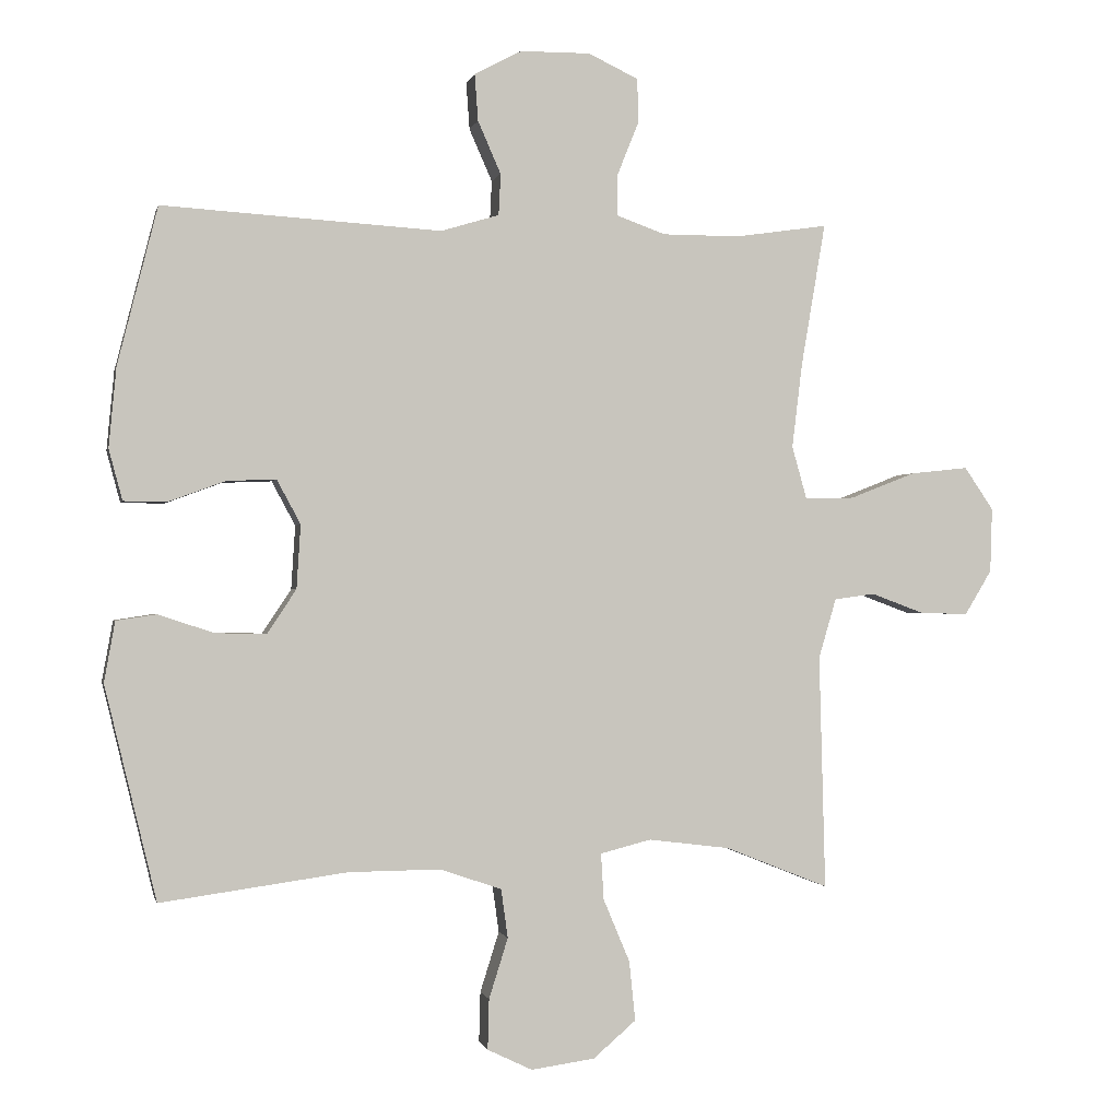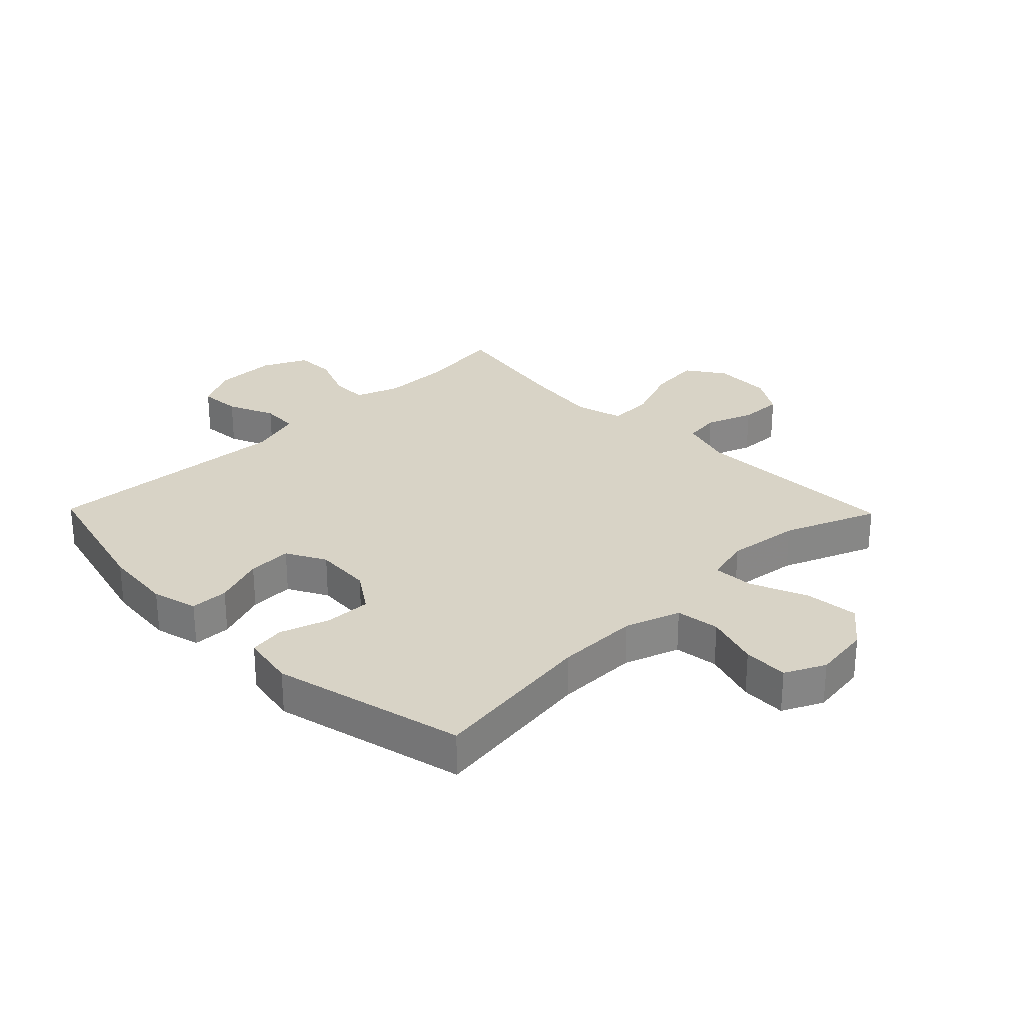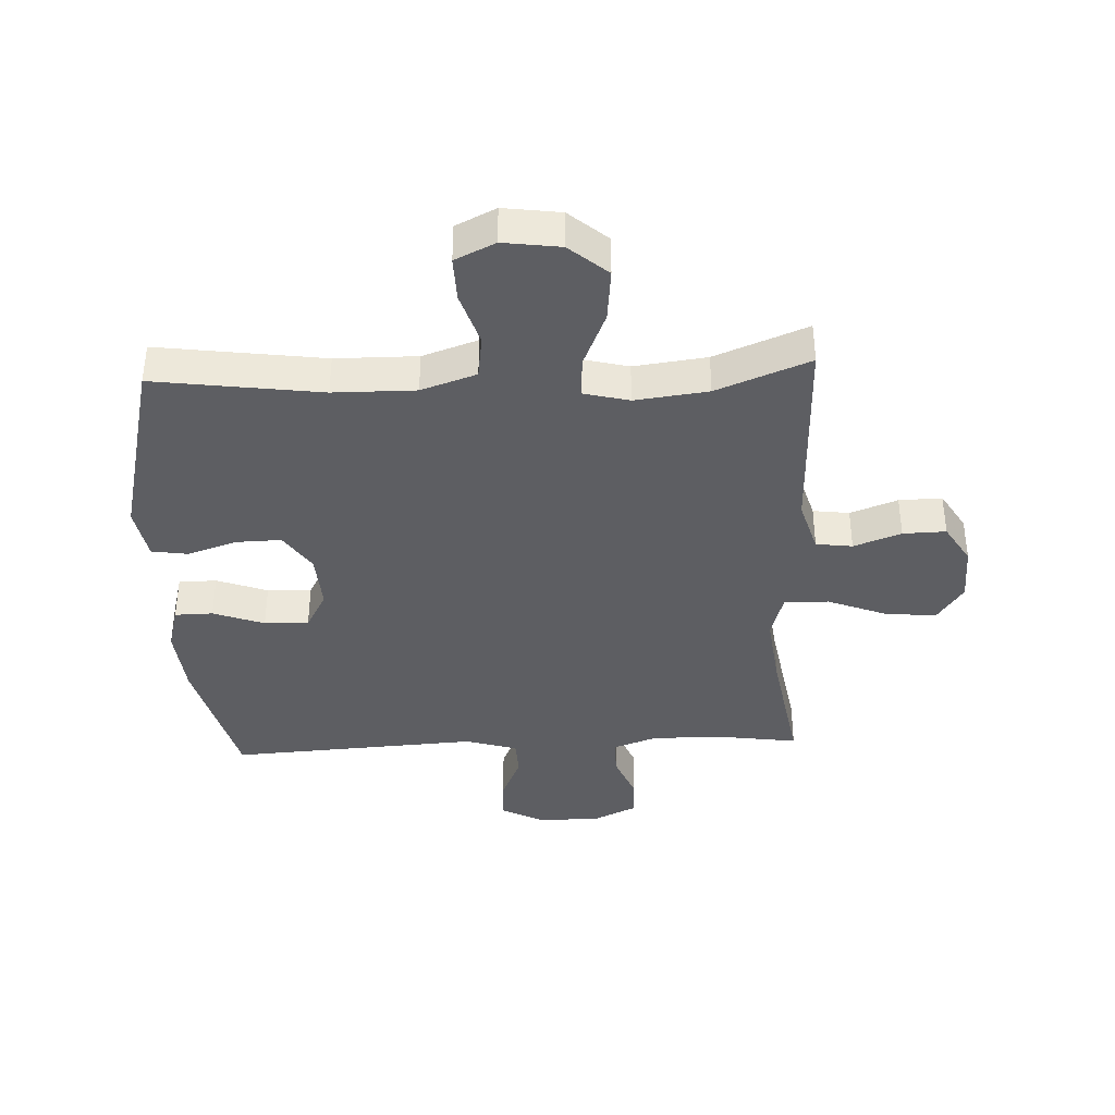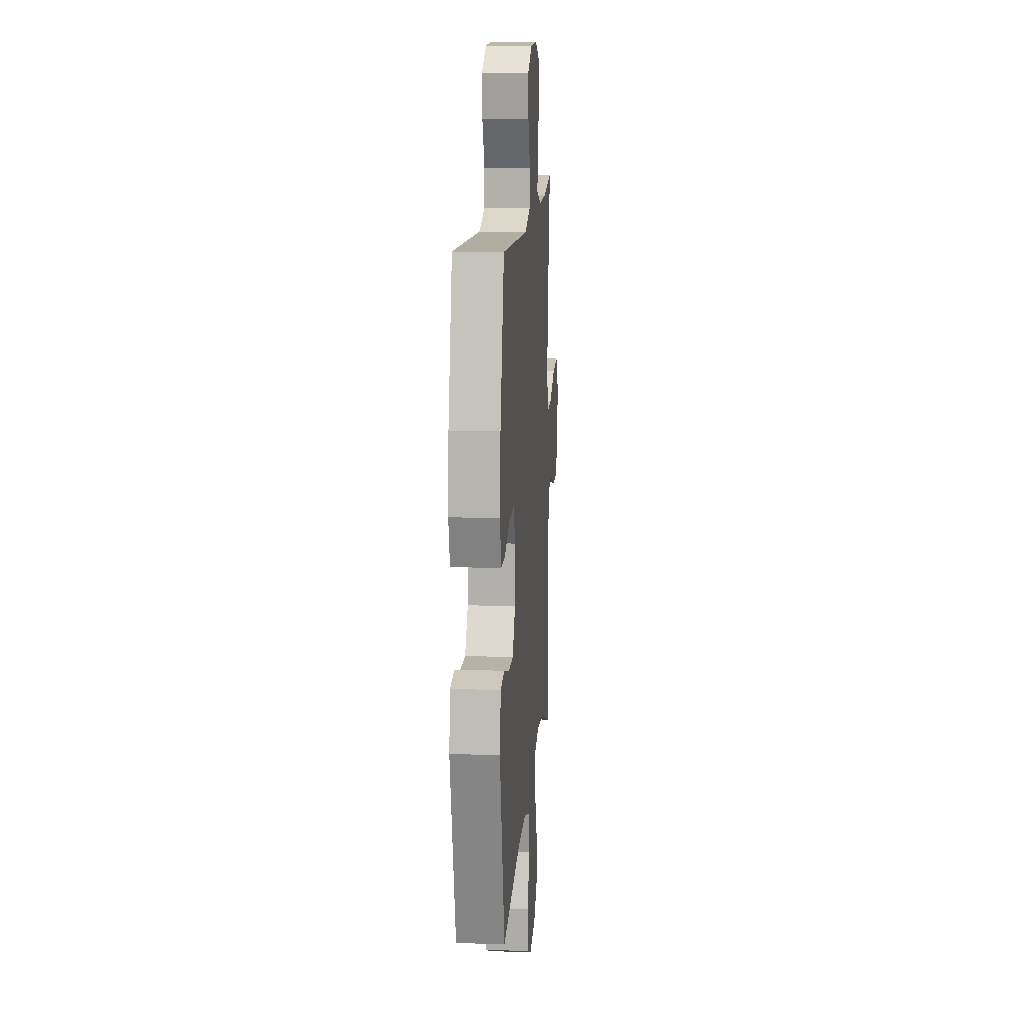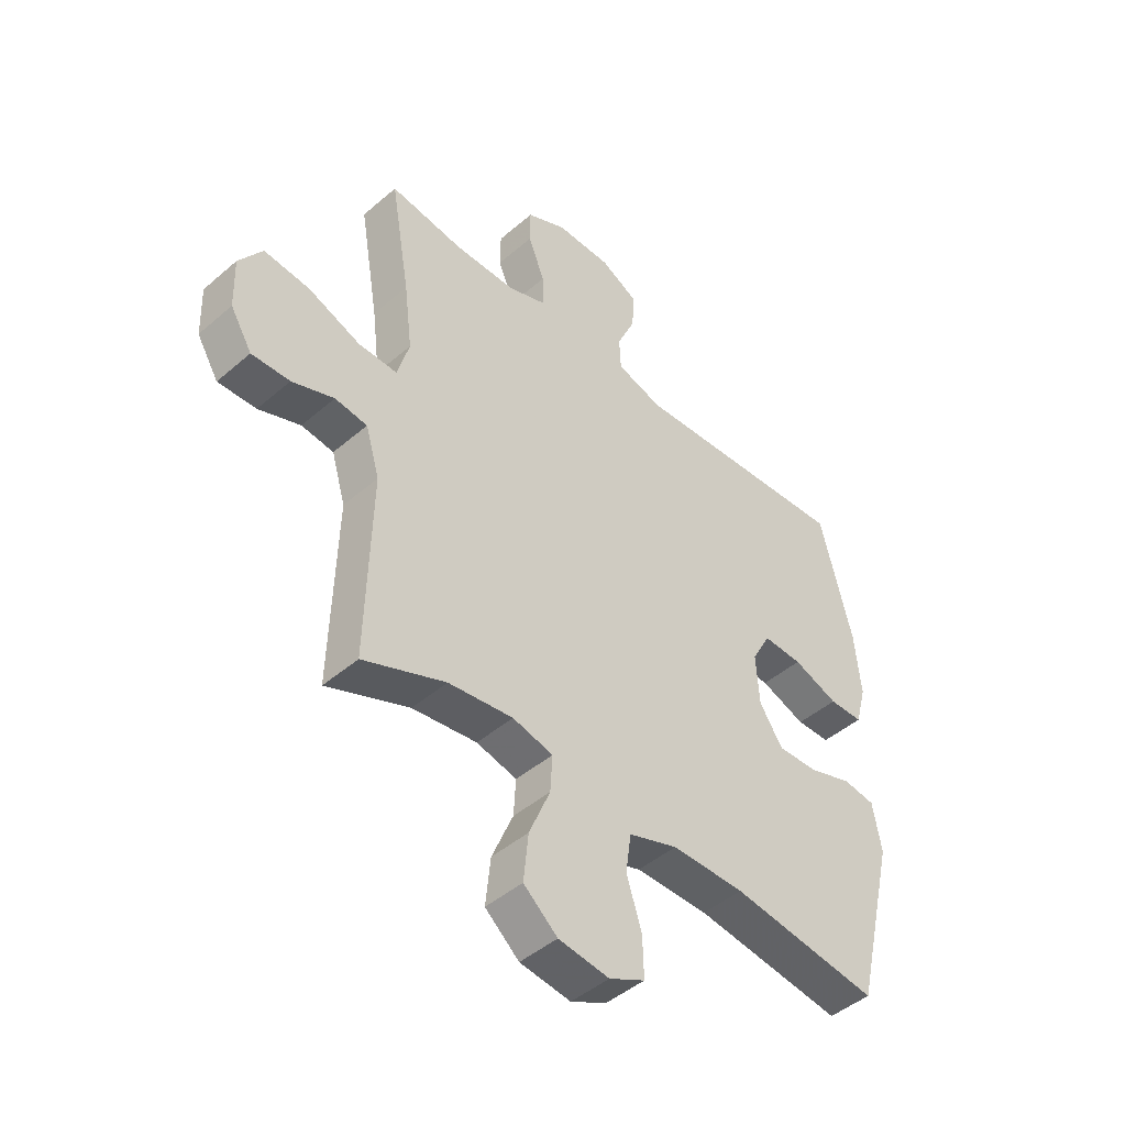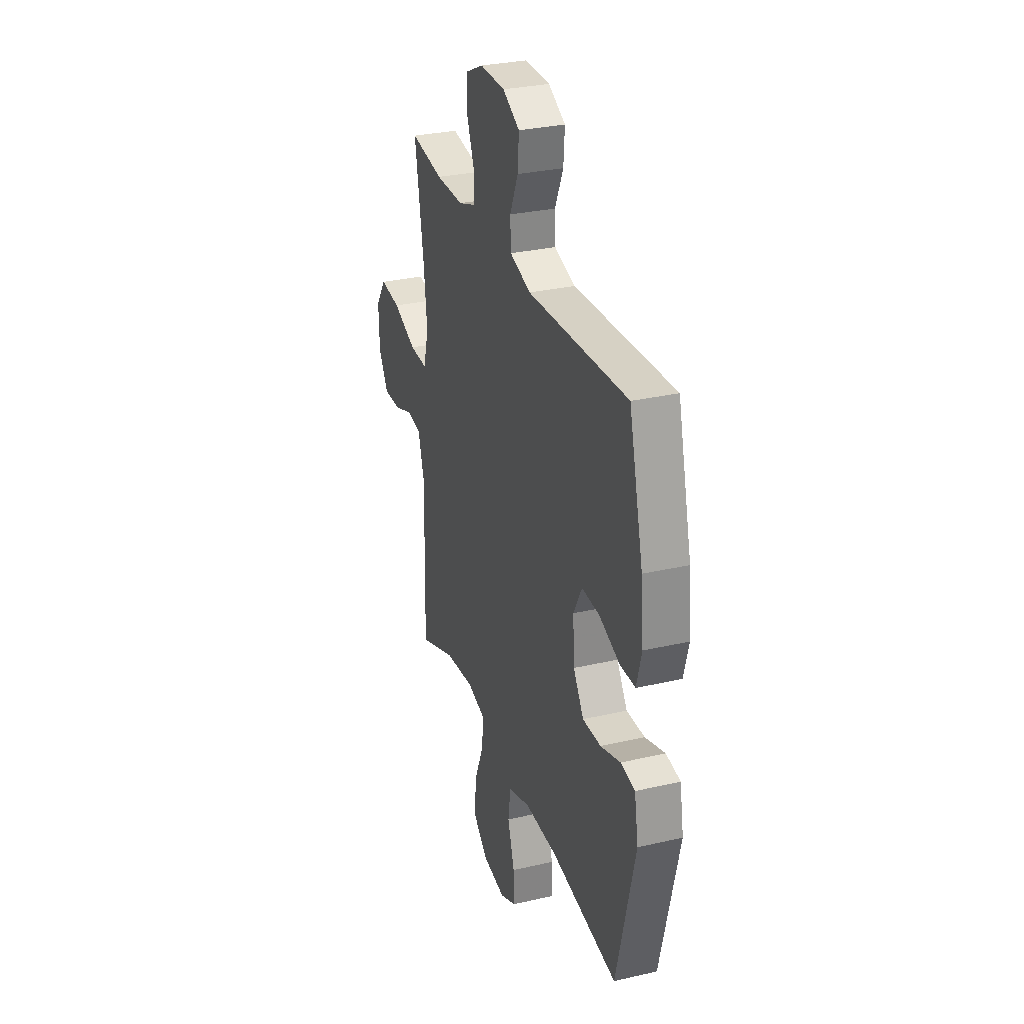
<metadata>
{"format":"obj","ext":"obj","renderer":"f3d","projection":"perspective","resolution":1024,"background":"white","views":[{"elev":-0.7,"azim":167.7,"up":"+Z"},{"elev":28.0,"azim":135.7,"up":"+Y"},{"elev":-38.5,"azim":-177.4,"up":"+Y"},{"elev":13.9,"azim":94.4,"up":"+Z"},{"elev":-45.7,"azim":-45.3,"up":"+Z"},{"elev":30.3,"azim":71.5,"up":"+Z"}]}
</metadata>
<code>
v 0.5 0.07 -0.5
v 0.225 0.07 -0.462
v 0.09 0.07 -0.461
v -0.001 0.07 -0.492
v -0.011 0.07 -0.564
v 0.017 0.07 -0.653
v 0.019 0.07 -0.727
v -0.047 0.07 -0.759
v -0.141 0.07 -0.746
v -0.204 0.07 -0.692
v -0.195 0.07 -0.604
v -0.156 0.07 -0.511
v -0.152 0.07 -0.443
v -0.227 0.07 -0.424
v -0.347 0.07 -0.439
v -0.5 0.07 -0.5
v -0.491 0.07 -0.154
v -0.517 0.07 -0.066
v -0.577 0.07 -0.058
v -0.655 0.07 -0.087
v -0.726 0.07 -0.089
v -0.766 0.07 -0.023
v -0.769 0.07 0.072
v -0.726 0.07 0.135
v -0.641 0.07 0.126
v -0.544 0.07 0.088
v -0.471 0.07 0.086
v -0.449 0.07 0.164
v -0.464 0.07 0.288
v -0.5 0.07 0.5
v -0.363 0.07 0.48
v -0.249 0.07 0.48
v -0.177 0.07 0.506
v -0.178 0.07 0.568
v -0.209 0.07 0.645
v -0.208 0.07 0.711
v -0.134 0.07 0.746
v -0.031 0.07 0.745
v 0.039 0.07 0.708
v 0.034 0.07 0.639
v 0 0.07 0.562
v 0.003 0.07 0.501
v 0.089 0.07 0.475
v 0.5 0.07 0.5
v 0.559 0.07 0.267
v 0.57 0.07 0.15
v 0.55 0.07 0.075
v 0.487 0.07 0.074
v 0.403 0.07 0.105
v 0.33 0.07 0.108
v 0.295 0.07 0.043
v 0.301 0.07 -0.051
v 0.344 0.07 -0.116
v 0.419 0.07 -0.114
v 0.501 0.07 -0.087
v 0.56 0.07 -0.096
v 0.576 0.07 -0.185
v 0.5 0 -0.5
v 0.225 0 -0.462
v 0.09 0 -0.461
v -0.001 0 -0.492
v -0.011 0 -0.564
v 0.017 0 -0.653
v 0.019 0 -0.727
v -0.047 0 -0.759
v -0.141 0 -0.746
v -0.204 0 -0.692
v -0.195 0 -0.604
v -0.156 0 -0.511
v -0.152 0 -0.443
v -0.227 0 -0.424
v -0.347 0 -0.439
v -0.5 0 -0.5
v -0.491 0 -0.154
v -0.517 0 -0.066
v -0.577 0 -0.058
v -0.655 0 -0.087
v -0.726 0 -0.089
v -0.766 0 -0.023
v -0.769 0 0.072
v -0.726 0 0.135
v -0.641 0 0.126
v -0.544 0 0.088
v -0.471 0 0.086
v -0.449 0 0.164
v -0.464 0 0.288
v -0.5 0 0.5
v -0.363 0 0.48
v -0.249 0 0.48
v -0.177 0 0.506
v -0.178 0 0.568
v -0.209 0 0.645
v -0.208 0 0.711
v -0.134 0 0.746
v -0.031 0 0.745
v 0.039 0 0.708
v 0.034 0 0.639
v 0 0 0.562
v 0.003 0 0.501
v 0.089 0 0.475
v 0.5 0 0.5
v 0.559 0 0.267
v 0.57 0 0.15
v 0.55 0 0.075
v 0.487 0 0.074
v 0.403 0 0.105
v 0.33 0 0.108
v 0.295 0 0.043
v 0.301 0 -0.051
v 0.344 0 -0.116
v 0.419 0 -0.114
v 0.501 0 -0.087
v 0.56 0 -0.096
v 0.576 0 -0.185
f 54 55 56 57
f 53 54 57 1
f 52 53 1 2
f 51 52 2 3
f 46 47 48 49
f 46 49 50
f 43 44 45 46
f 42 43 46 50
f 38 39 40 41
f 38 41 42
f 37 38 42
f 34 35 36 37
f 33 34 37 42
f 32 33 42 50
f 29 30 31
f 28 29 31 32
f 27 28 32 50
f 23 24 25 26
f 23 26 27
f 19 20 21 22
f 18 19 22 23
f 15 16 17
f 14 15 17 18
f 13 14 18
f 9 10 11 12
f 9 12 13
f 8 9 13
f 5 6 7 8
f 4 5 8 13
f 51 3 4 13
f 50 51 13 18
f 18 23 27 50
f 114 113 112 111
f 58 114 111 110
f 59 58 110 109
f 60 59 109 108
f 106 105 104 103
f 107 106 103
f 103 102 101 100
f 107 103 100 99
f 98 97 96 95
f 99 98 95
f 99 95 94
f 94 93 92 91
f 99 94 91 90
f 107 99 90 89
f 88 87 86
f 89 88 86 85
f 107 89 85 84
f 83 82 81 80
f 84 83 80
f 79 78 77 76
f 80 79 76 75
f 74 73 72
f 75 74 72 71
f 75 71 70
f 69 68 67 66
f 70 69 66
f 70 66 65
f 65 64 63 62
f 70 65 62 61
f 70 61 60 108
f 75 70 108 107
f 107 84 80 75
f 1 58 59 2
f 2 59 60 3
f 3 60 61 4
f 4 61 62 5
f 5 62 63 6
f 6 63 64 7
f 7 64 65 8
f 8 65 66 9
f 9 66 67 10
f 10 67 68 11
f 11 68 69 12
f 12 69 70 13
f 13 70 71 14
f 14 71 72 15
f 15 72 73 16
f 16 73 74 17
f 17 74 75 18
f 18 75 76 19
f 19 76 77 20
f 20 77 78 21
f 21 78 79 22
f 22 79 80 23
f 23 80 81 24
f 24 81 82 25
f 25 82 83 26
f 26 83 84 27
f 27 84 85 28
f 28 85 86 29
f 29 86 87 30
f 30 87 88 31
f 31 88 89 32
f 32 89 90 33
f 33 90 91 34
f 34 91 92 35
f 35 92 93 36
f 36 93 94 37
f 37 94 95 38
f 38 95 96 39
f 39 96 97 40
f 40 97 98 41
f 41 98 99 42
f 42 99 100 43
f 43 100 101 44
f 44 101 102 45
f 45 102 103 46
f 46 103 104 47
f 47 104 105 48
f 48 105 106 49
f 49 106 107 50
f 50 107 108 51
f 51 108 109 52
f 52 109 110 53
f 53 110 111 54
f 54 111 112 55
f 55 112 113 56
f 56 113 114 57
f 57 114 58 1

</code>
